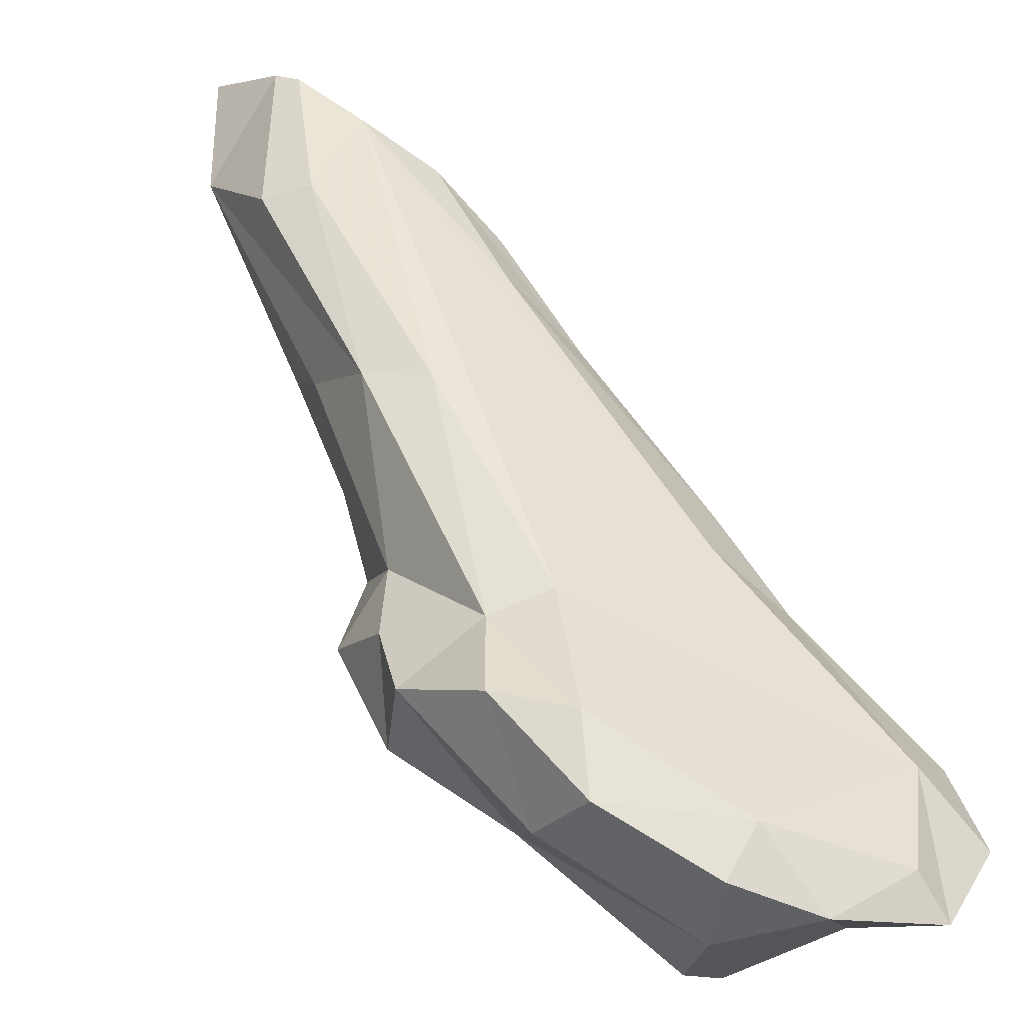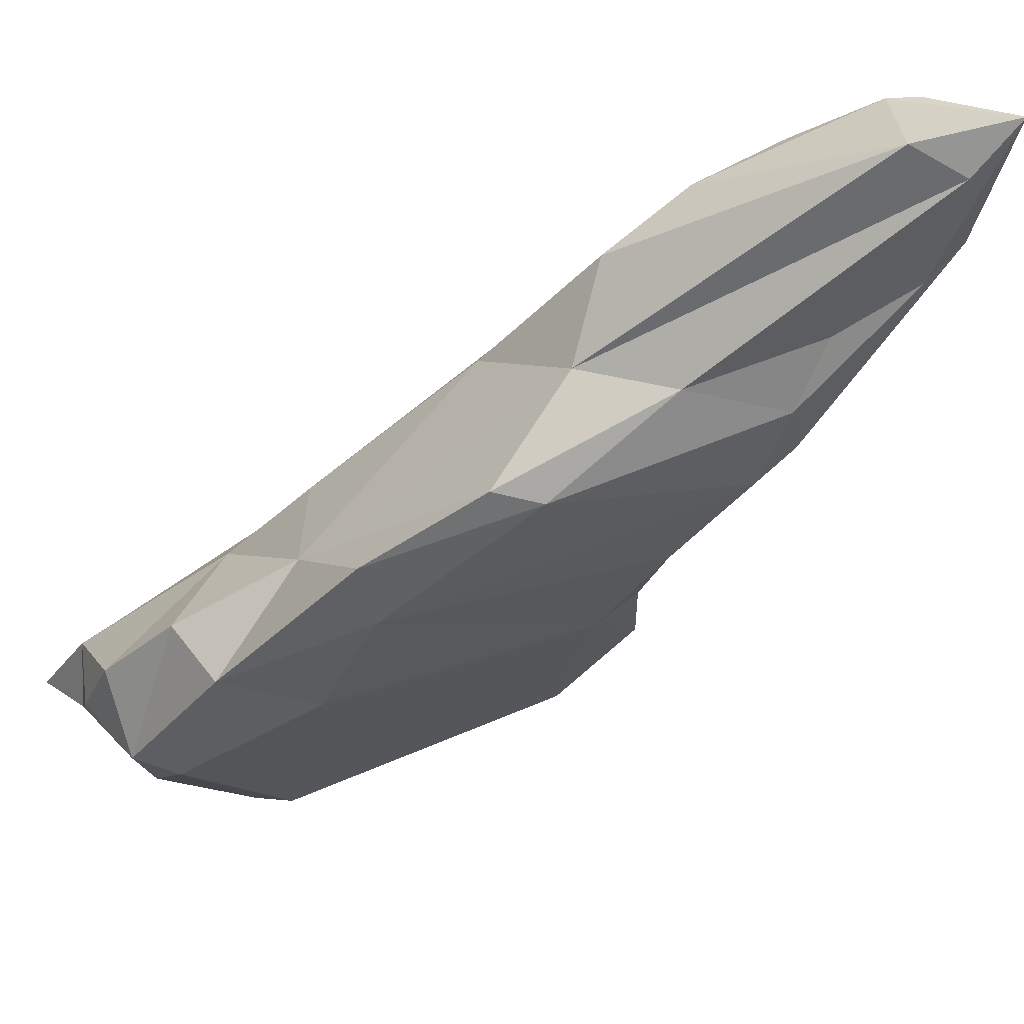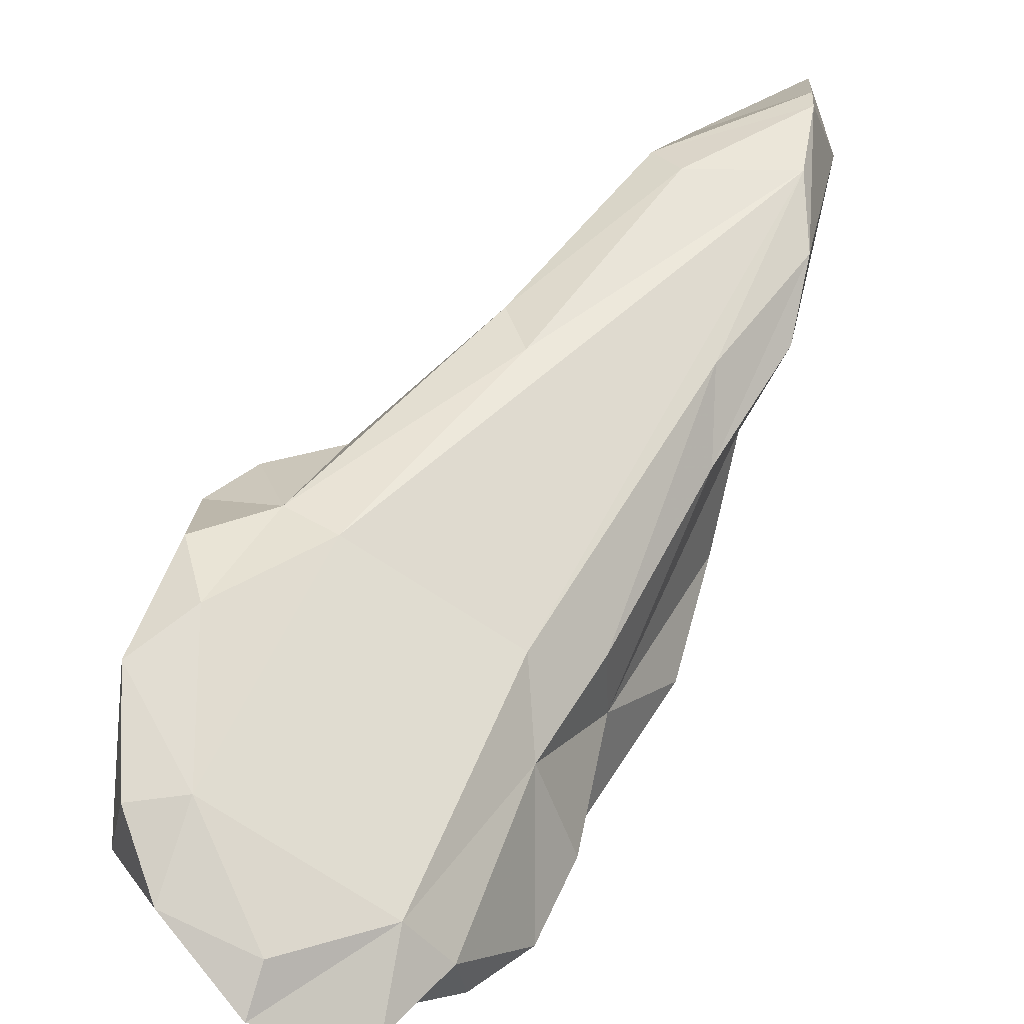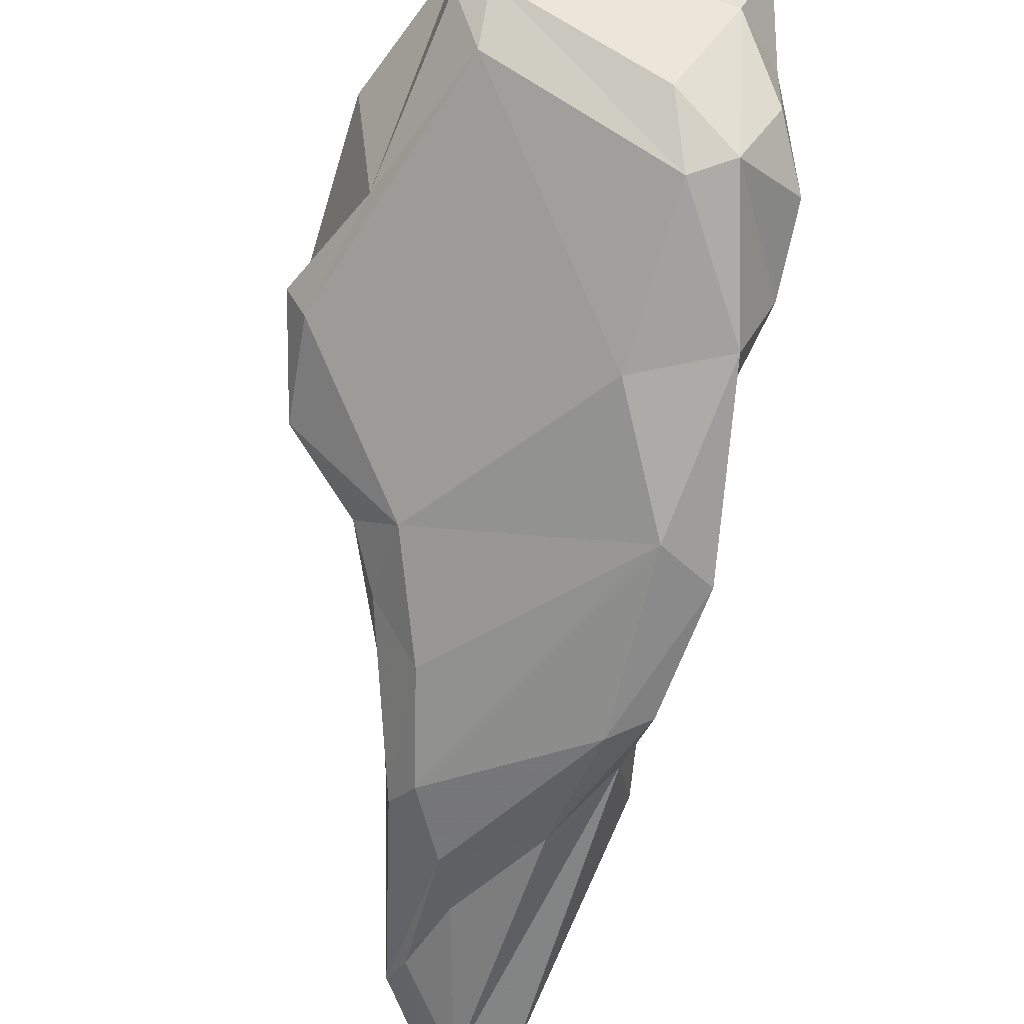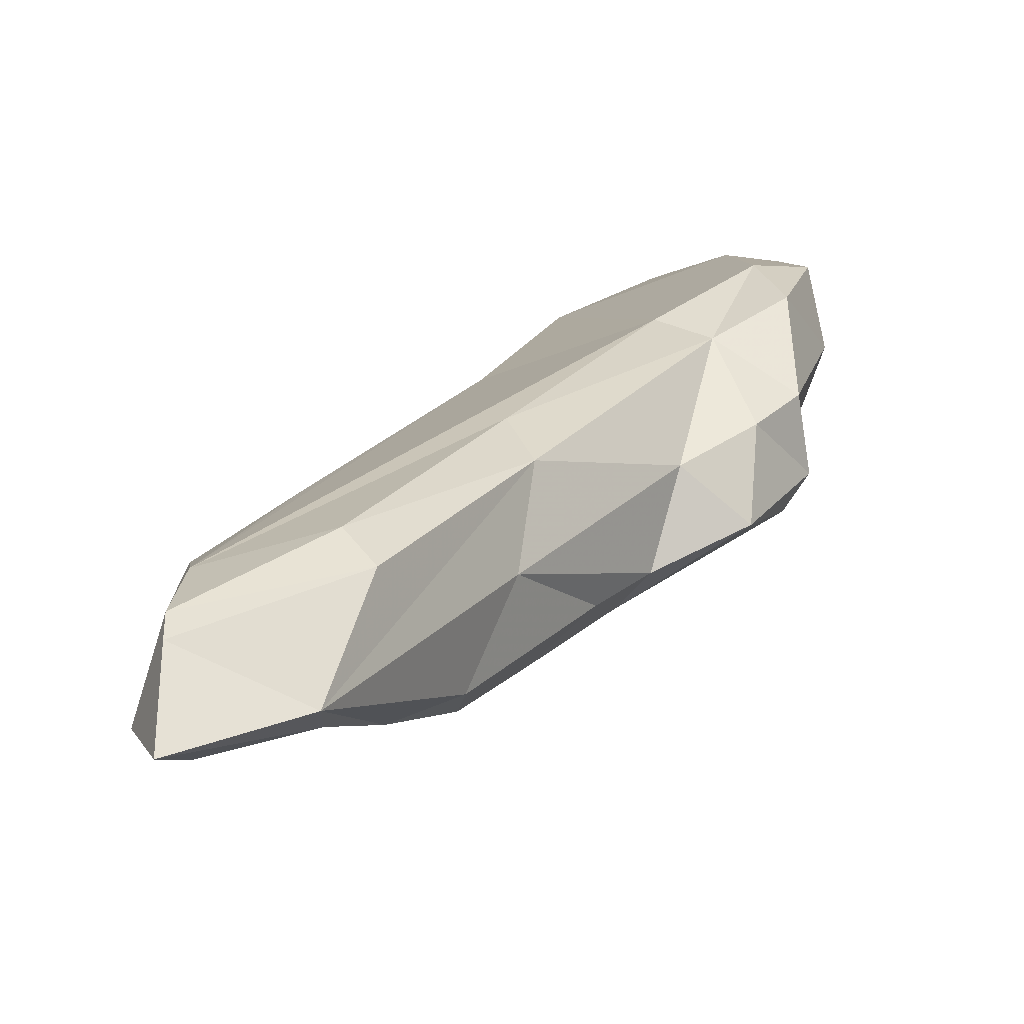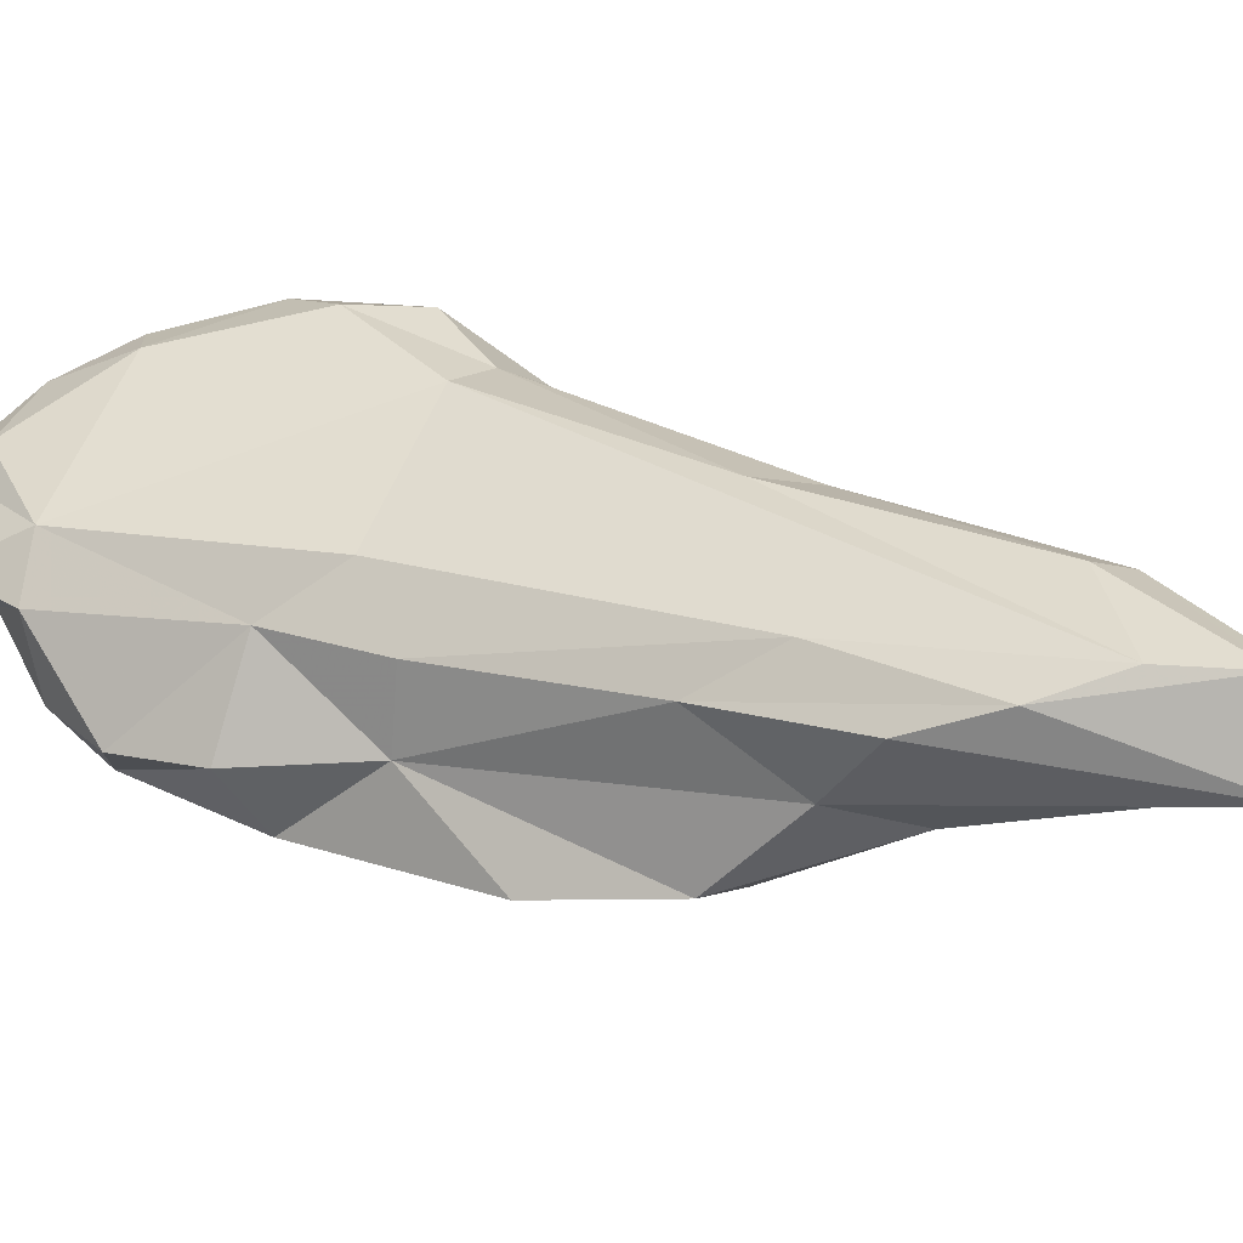
<metadata>
{"format":"obj","ext":"obj","renderer":"f3d","projection":"perspective","resolution":1024,"background":"white","views":[{"elev":51.2,"azim":120.0,"up":"+Z"},{"elev":-38.2,"azim":-71.6,"up":"+Z"},{"elev":52.6,"azim":178.6,"up":"+Z"},{"elev":-72.8,"azim":142.9,"up":"+Z"},{"elev":21.1,"azim":-6.2,"up":"+Z"},{"elev":24.6,"azim":-92.7,"up":"+Z"}]}
</metadata>
<code>
v 269.7 284.9 67.39
v 270.5 281 68.17
v 271.7 292.7 69.8
v 270.9 284.4 70.63
v 274.6 298 65.25
v 272.6 296.3 68.37
v 271 285.6 71.05
v 275.9 285.6 66.77
v 276.2 289.1 65.52
v 275.4 294.3 63.91
v 275.9 298.6 70.12
v 276.1 302.1 67.98
v 271.6 283.2 67
v 275.7 284 68.09
v 275.8 301.5 61.5
v 276.9 299.7 61.29
v 277.5 307 60.65
v 278.1 291 64.17
v 276.8 290 71.97
v 280.4 310.6 64.05
v 280.5 310.4 67.48
v 277.8 288.2 71.2
v 280.1 307.3 60.13
v 280.8 293.1 63.54
v 282.2 314.5 60.49
v 271.7 289.2 71
v 283.2 299.5 72.2
v 281.8 316.3 63.21
v 283.3 314.9 67.44
v 283.4 319.9 63.03
v 281 291.5 64.94
v 283.5 311.6 69.68
v 286.5 319.9 60.85
v 285 311.3 60.6
v 286.4 297.9 65.35
v 286.2 322.6 66.83
v 283.7 297.1 63.33
v 283 293.9 68.36
v 287.6 318.3 60.49
v 285.9 321.9 63.5
v 284 296.8 71.53
v 287.5 301.2 63.74
v 288.8 325.4 67.17
v 289 323.7 65.73
v 289.7 320.4 61.97
v 292.2 307.1 72.59
v 292.7 301 67.06
v 288 322.1 69
v 288.7 299.7 65.78
v 293.2 325.7 68.93
v 290.1 308.7 72.93
v 290.1 301.6 69.33
v 294.8 305 65.99
v 293.4 322.2 66.06
v 292.5 324 70.13
v 294.9 319.1 72.52
v 295.7 317 63.85
v 293.3 303.3 70.29
v 294.8 312.3 74
v 295.5 309 73.58
v 296.1 322.4 70.89
v 297.4 314.1 73.31
v 295.8 305.1 67.52
v 296.8 319.2 65.04
v 297.3 319.1 72.14
v 295.3 305.2 70.75
v 295.6 310.3 65.73
v 297.6 318.1 65.62
v 297.9 312.2 70.4
v 298 319 68.99
g foo
f 15 16 10
f 17 16 15
f 10 18 9
f 18 10 16
f 23 16 17
f 24 18 16
f 23 17 25
f 24 16 23
f 34 23 25
f 31 18 24
f 37 24 23
f 34 25 39
f 39 25 33
f 31 24 37
f 42 23 34
f 37 35 31
f 37 23 42
f 39 33 45
f 37 42 35
f 34 39 57
f 42 49 35
f 42 47 49
f 57 42 34
f 47 42 53
f 53 42 57
f 57 39 64
f 64 39 45
f 53 63 47
f 67 53 57
f 53 67 63
f 67 57 68
f 57 64 68
f 1 13 2
f 13 5 10
f 13 1 5
f 9 13 10
f 5 15 10
f 20 15 5
f 17 15 20
f 2 8 14
f 13 8 2
f 8 13 9
f 25 17 20
f 18 8 9
f 20 28 25
f 14 8 18
f 33 25 28
f 30 33 28
f 14 18 31
f 40 33 30
f 31 38 14
f 38 31 35
f 45 33 44
f 33 40 44
f 38 35 49
f 52 38 49
f 54 45 44
f 49 47 52
f 64 45 54
f 47 58 52
f 47 63 58
f 66 58 63
f 61 68 64
f 67 66 63
f 66 67 69
f 67 70 69
f 67 68 70
f 68 61 70
f 1 2 7
f 1 7 3
f 5 1 6
f 1 3 6
f 7 2 4
f 6 12 5
f 4 2 14
f 14 22 4
f 5 12 20
f 21 20 12
f 29 20 21
f 28 20 29
f 28 29 30
f 30 29 36
f 36 40 30
f 14 38 41
f 22 14 41
f 44 36 43
f 44 40 36
f 41 38 52
f 44 43 50
f 46 41 52
f 54 44 50
f 46 52 58
f 64 54 61
f 54 50 61
f 46 58 66
f 46 66 60
f 65 70 61
f 60 69 62
f 60 66 69
f 69 70 62
f 62 70 65
f 3 7 26
f 3 12 6
f 3 26 11
f 12 3 11
f 4 22 7
f 7 22 19
f 26 7 19
f 11 21 12
f 21 11 32
f 26 19 27
f 32 11 26
f 32 29 21
f 32 26 51
f 19 22 41
f 51 26 27
f 29 32 48
f 36 29 48
f 27 19 41
f 48 43 36
f 48 32 51
f 43 48 50
f 27 41 46
f 50 48 55
f 51 27 46
f 48 51 56
f 48 56 55
f 51 46 59
f 56 51 59
f 55 61 50
f 59 46 60
f 55 56 61
f 59 60 62
f 56 59 62
f 56 62 65
f 56 65 61
g

</code>
